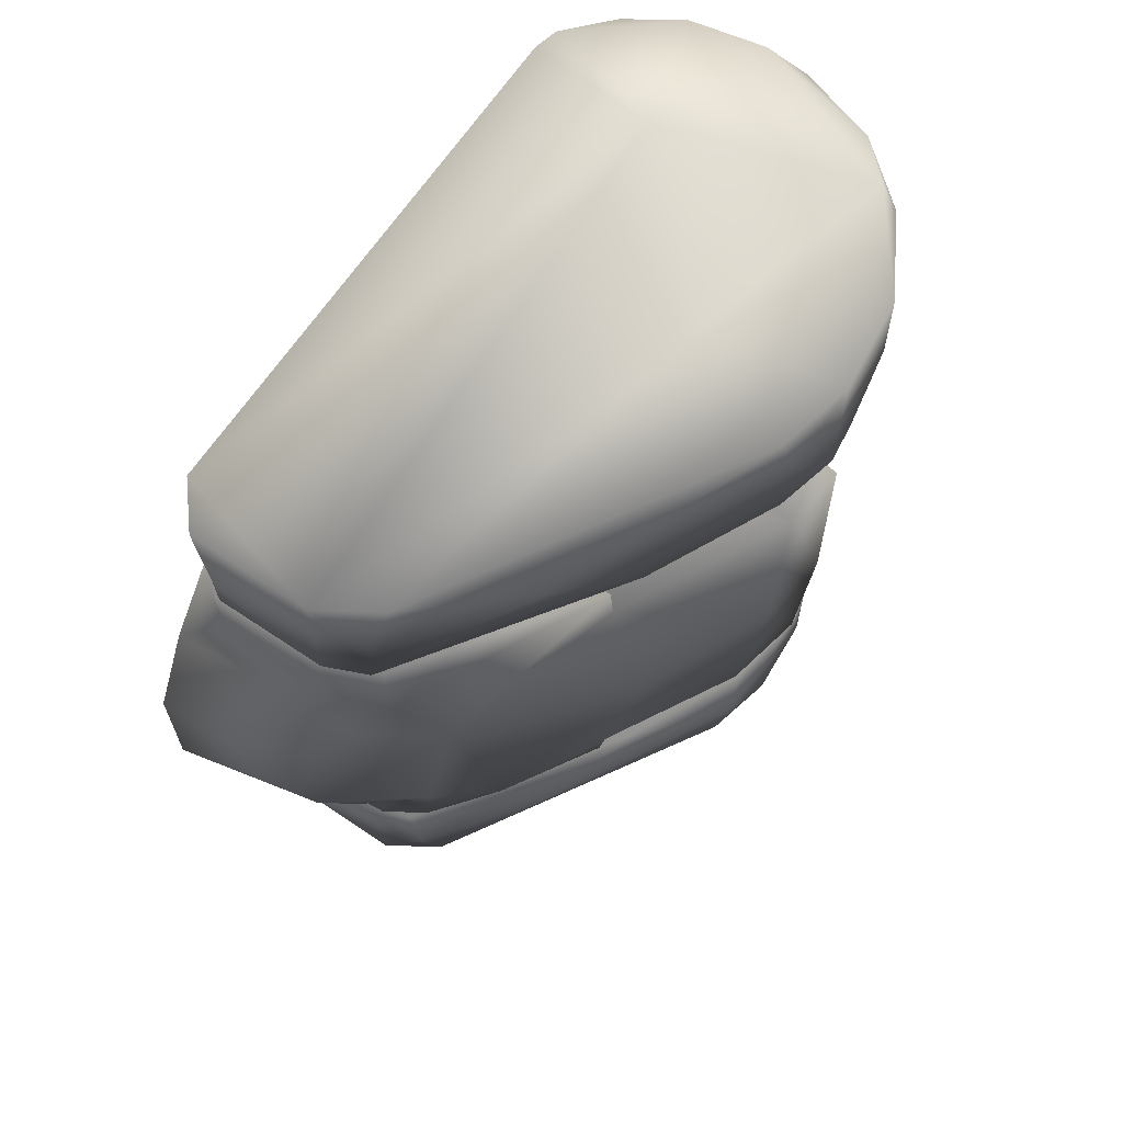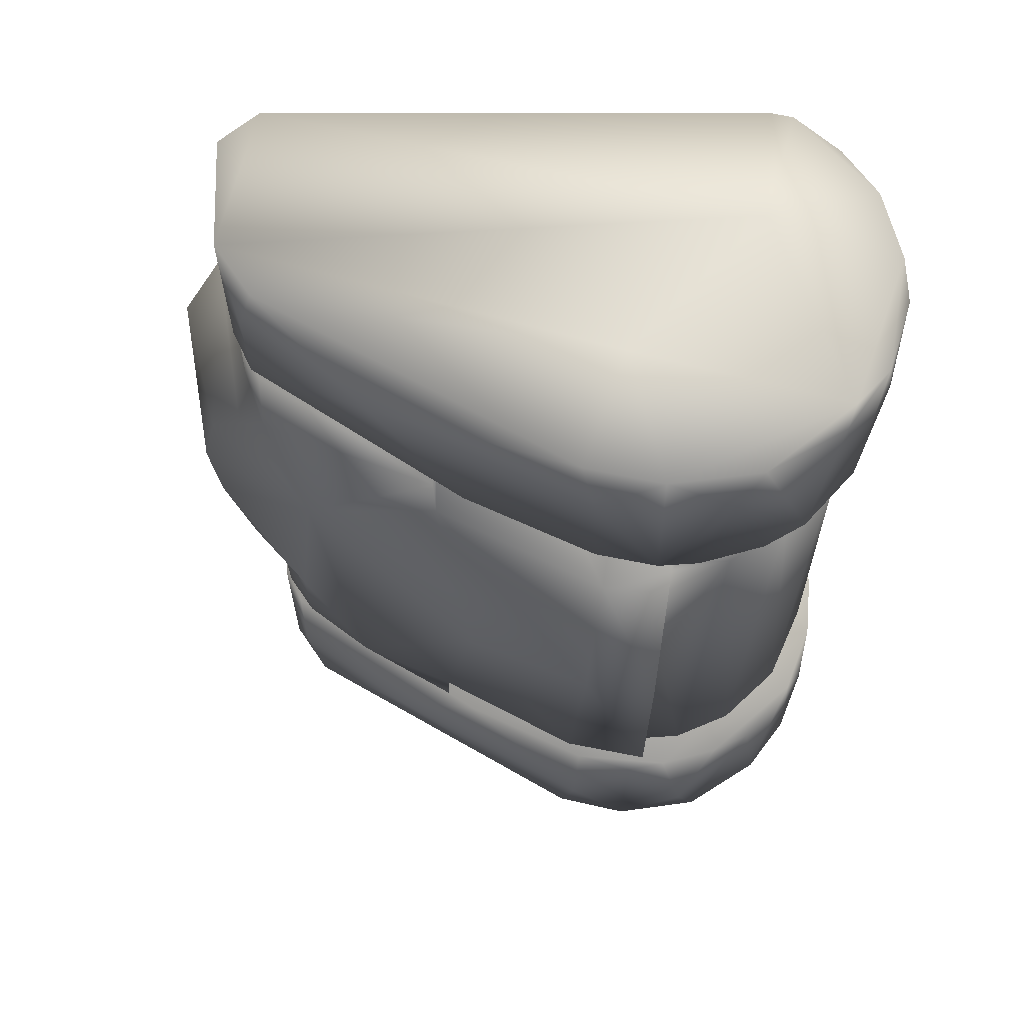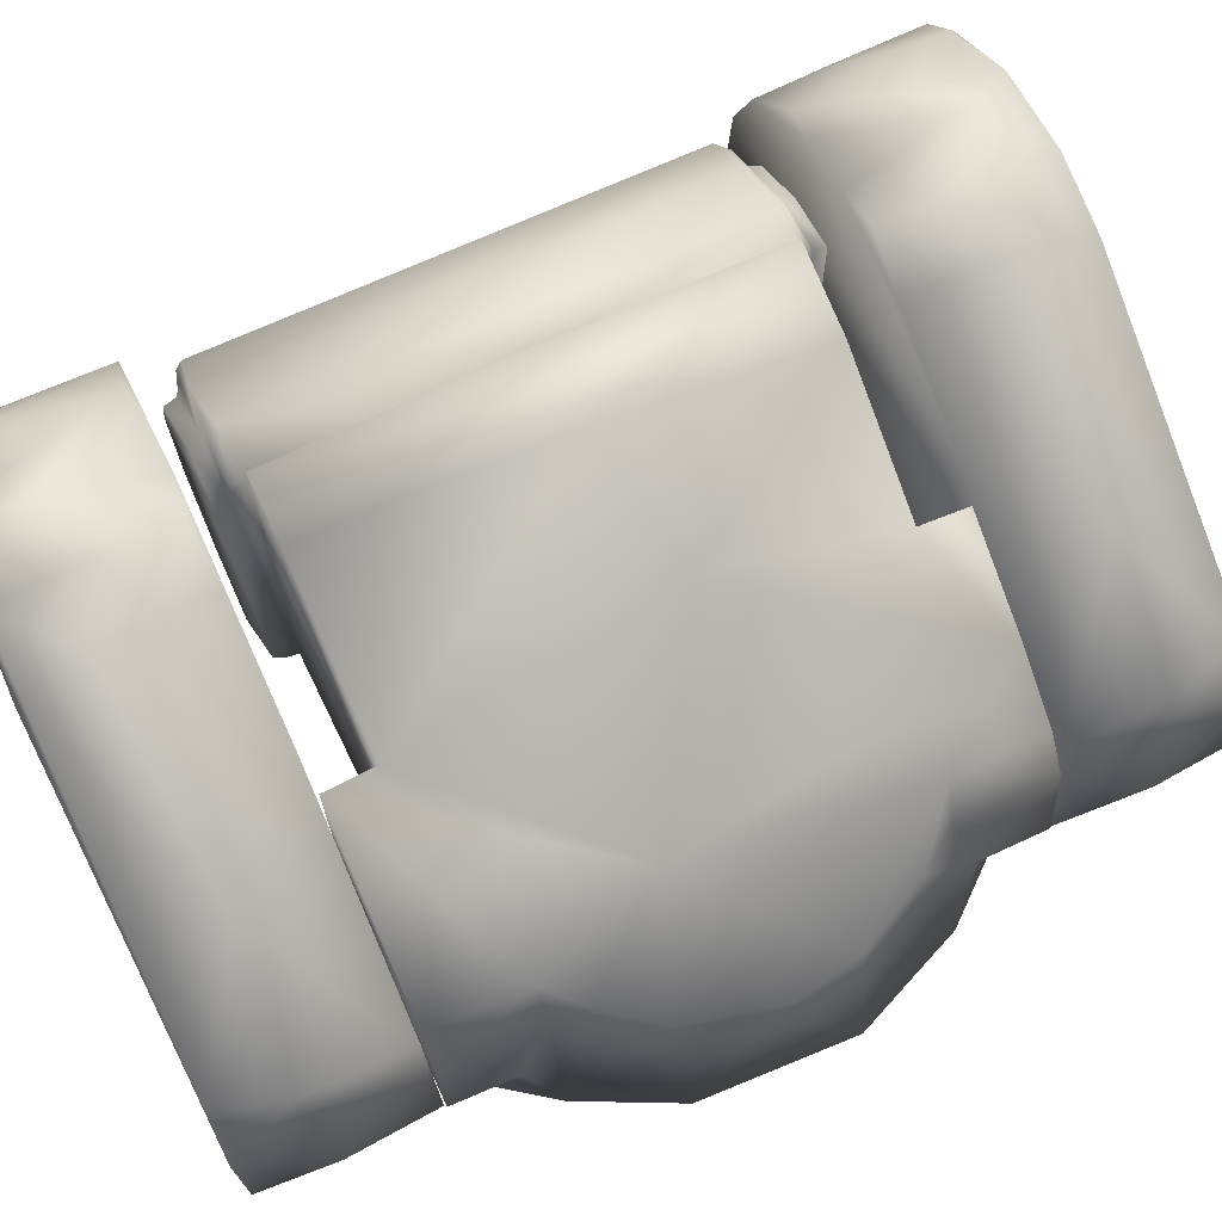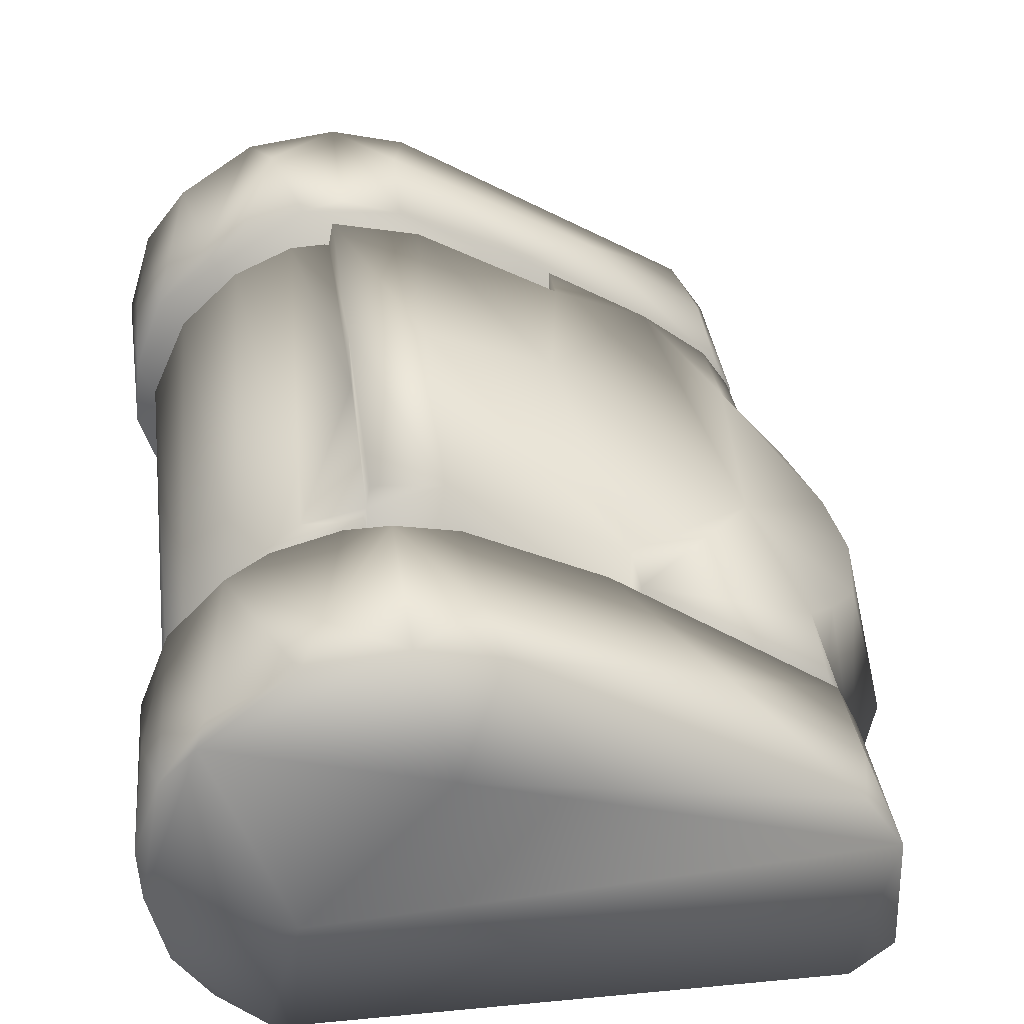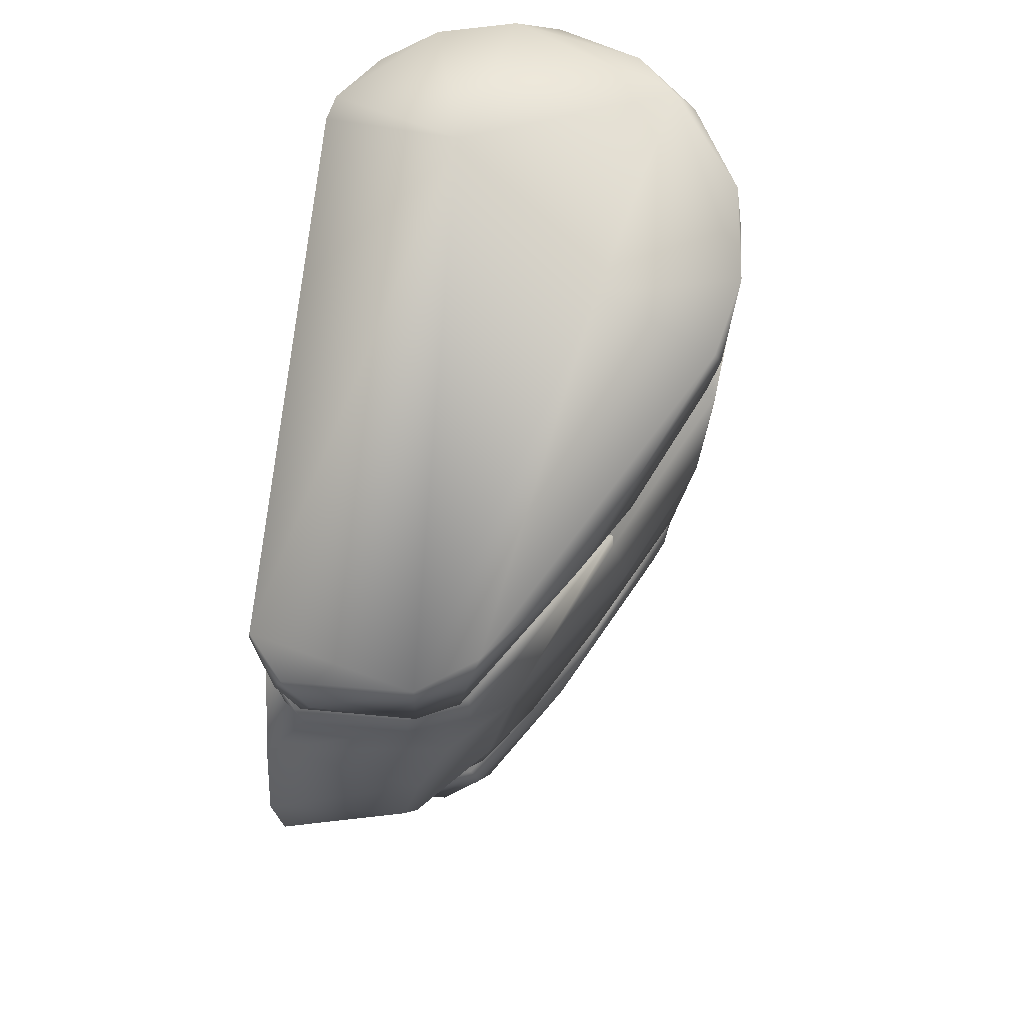
<metadata>
{"format":"obj","ext":"obj","renderer":"f3d","projection":"perspective","resolution":1024,"background":"white","views":[{"elev":71.5,"azim":-54.6,"up":"+Y"},{"elev":64.1,"azim":-0.1,"up":"+Y"},{"elev":69.8,"azim":-115.0,"up":"+Z"},{"elev":34.7,"azim":172.7,"up":"+Z"},{"elev":76.9,"azim":-83.2,"up":"+Y"}]}
</metadata>
<code>
o /ambf/env/pr2/head_pan_link_/ambf/env/pr2/head_pan_link_head_pan_M_modShape.009
v -0.07667 -0.08533 -0.05819
v -0.07039 -0.09588 -0.06413
v -0.08119 -0.09616 -0.04739
v -0.08114 -0.07192 -0.0475
v 0.07088 0.08675 0.05966
v 0.09413 0.08655 0.05368
v 0.1169 0.08484 0.04034
v 0.117 0.08718 0.03191
v 0.08912 0.09076 0.05348
v 0.1256 0.08605 0.009753
v 0.1256 0.08602 -0.009029
v 0.1147 0.09151 0.03453
v 0.1245 0.09147 0.006729
v 0.1207 0.09143 -0.02375
v 0.1318 0.08334 0.01739
v 0.1343 0.08326 -0.002724
v 0.1014 0.08618 -0.04895
v 0.08163 0.09145 -0.05666
v 0.1026 0.09146 -0.0467
v 0.1179 0.08657 -0.0298
v 0.1257 0.08165 0.03453
v 0.1086 0.08395 0.05316
v 0.1338 0.08055 -0.01202
v 0.1251 0.08349 -0.02835
v 0.06818 0.08889 -0.05953
v 0.06839 0.08461 -0.0647
v 0.1139 0.08271 -0.04383
v 0.0893 0.08208 0.06504
v 0.07138 0.08505 0.06685
v 0.06974 0.0807 0.0683
v 0.07064 0.09152 0.05797
v -0.07167 0.06331 0.003118
v -0.06986 0.09662 0.002709
v -0.07828 0.09662 -0.01617
v -0.07895 0.06313 -0.01791
v -0.08024 0.09661 -0.05369
v -0.08126 0.07328 -0.05189
v -0.07656 0.08451 -0.05838
v -0.1011 -0.000919 -0.01897
v -0.0942 0.03292 -0.01339
v -0.08185 0.05171 -0.003891
v 0.129 0.07218 -0.02816
v 0.1181 0.0486 -0.05013
v 0.1112 -0.01082 -0.06465
v 0.1302 -0.07428 -0.02529
v 0.1193 -0.05225 -0.04777
v 0.06849 0.08069 0.07609
v 0.04663 0.08032 0.07383
v 0.04365 -0.005378 0.07493
v 0.06855 -0.003062 0.07882
v -0.00944 0.07926 0.04472
v -0.009925 0.09661 0.04376
v -0.05891 0.01958 0.01571
v 0.001023 -0.01679 0.05291
v 0.06901 0.01297 0.0685
v 0.06989 -0.08037 0.06824
v -0.0765 -0.06149 -0.006408
v -0.07669 -0.09616 -0.009173
v -0.06734 -0.09616 0.004809
v -0.06752 -0.06372 0.007399
v -0.086 -0.04844 -0.008499
v -0.09734 -0.02415 -0.01589
v 0.09524 0.08337 -0.05649
v 0.06786 0.08074 -0.06461
v -0.009456 0.07932 -0.06461
v -0.009456 0.09662 -0.06461
v -0.06771 0.0962 -0.06477
v -0.1071 0.0316 -0.06459
v -0.09097 0.06464 -0.06459
v -0.1096 -0.0221 -0.06459
v 0.1046 0.03888 -0.06472
v 0.1339 -0.08081 0.01356
v 0.134 -0.08289 -0.006179
v 0.1026 -0.08161 0.05839
v 0.1219 -0.08117 0.04026
v 0.08286 -0.08395 0.06608
v 0.1293 -0.0842 0.01601
v 0.1163 -0.08412 0.04353
v 0.1176 -0.08585 0.03133
v 0.06833 -0.08038 0.07652
v 0.03895 -0.07985 0.07075
v -0.00921 -0.07903 0.04496
v -0.04448 -0.09608 0.02242
v -0.009456 -0.09616 0.04284
v 0.09846 -0.08278 -0.05509
v 0.06837 -0.08421 -0.06471
v 0.1127 -0.08209 -0.04499
v 0.1253 -0.08333 -0.02775
v 0.1171 -0.08536 -0.03349
v 0.1249 -0.08594 -0.0118
v 0.09179 -0.08636 -0.05453
v -0.009456 -0.07904 -0.06461
v -0.009456 -0.09616 -0.06461
v -0.07506 -0.08287 -0.06458
v -0.09354 -0.06065 -0.06461
v 0.09628 -0.05532 -0.06459
v 0.09319 -0.08677 0.05389
v 0.07088 -0.08666 0.05942
v 0.07086 -0.09106 0.05795
v 0.09062 -0.09106 0.05306
v 0.1257 -0.08639 0.007255
v 0.1244 -0.09111 0.01124
v 0.1099 -0.09106 0.03918
v 0.1074 -0.09108 -0.04307
v 0.08264 -0.09104 -0.05631
v 0.06806 -0.09003 -0.05831
v 0.1218 -0.09106 -0.01942
v 0.07107 -0.08433 0.06656
v 0.06791 -0.08043 -0.06461
v -0.06658 0.1567 -0.06343
v -0.07999 0.1566 -0.05205
v 0.09826 0.1606 -0.0204
v 0.1092 0.1573 -0.06102
v 0.05211 0.1608 0.02937
v 0.1014 0.1568 -0.06322
v -0.07867 0.1574 -0.01173
v -0.0657 0.142 -0.06532
v -0.06636 0.1569 0.006737
v -0.08326 0.1292 -0.04498
v -0.07437 0.1013 -0.06048
v -0.06226 0.09802 -0.06399
v 0.1014 0.1262 -0.06532
v 0.1413 0.157 -0.00677
v 0.1355 0.1566 -0.03149
v 0.1226 0.158 0.04663
v 0.06315 0.1572 0.07378
v 0.134 0.1567 0.03415
v 0.09365 0.1568 0.06971
v 0.03769 0.1567 0.068
v -0.07995 0.0973 -0.05139
v 0.102 0.09956 -0.06392
v 0.04072 0.09744 -0.06295
v 0.1154 0.101 -0.05831
v 0.1242 0.1556 -0.0487
v 0.1425 0.1535 0.007468
v 0.1197 0.1545 0.05362
v -0.07228 0.1328 0.002877
v -0.07905 0.09927 -0.01347
v -0.07239 0.09789 0.000182
v 0.1072 0.09717 -0.06053
v 0.1125 0.1003 0.06012
v 0.0865 0.1397 0.07319
v 0.06367 0.1001 0.07492
v 0.1391 0.1272 0.02335
v 0.1416 0.1272 -0.01858
v 0.1301 0.1298 -0.04423
v 0.07756 0.09771 0.0729
v 0.04223 0.1361 0.07143
v -0.0302 0.1306 0.03365
v 0.04364 0.09791 0.06969
v 0.00018 0.09754 0.04891
v 0.1419 0.09751 -0.008271
v 0.1398 0.09747 0.01486
v 0.1302 0.09785 0.03979
v 0.09893 0.09819 0.06711
v 0.1324 0.09856 -0.03792
v -0.06658 -0.1567 -0.06343
v -0.07999 -0.1566 -0.05205
v 0.09826 -0.1606 -0.0204
v 0.1092 -0.1573 -0.06102
v 0.05211 -0.1608 0.02937
v 0.1014 -0.1568 -0.06322
v -0.07867 -0.1574 -0.01173
v -0.0657 -0.142 -0.06532
v -0.06636 -0.1569 0.006737
v -0.08326 -0.1292 -0.04498
v -0.07437 -0.1013 -0.06048
v -0.06226 -0.09802 -0.06399
v 0.1014 -0.1262 -0.06532
v 0.1355 -0.1566 -0.03149
v 0.1413 -0.157 -0.00677
v 0.1226 -0.158 0.04663
v 0.06315 -0.1572 0.07378
v 0.134 -0.1567 0.03415
v 0.09365 -0.1568 0.06971
v 0.03769 -0.1567 0.068
v -0.07995 -0.0973 -0.05139
v 0.102 -0.09956 -0.06392
v 0.04072 -0.09744 -0.06295
v 0.1154 -0.101 -0.05831
v 0.1242 -0.1556 -0.0487
v 0.1425 -0.1535 0.007468
v 0.1197 -0.1545 0.05362
v -0.07228 -0.1328 0.002877
v -0.07905 -0.09927 -0.01347
v -0.07239 -0.09789 0.000182
v 0.1072 -0.09717 -0.06053
v 0.1125 -0.1003 0.06012
v 0.0865 -0.1397 0.07319
v 0.06367 -0.1001 0.07492
v 0.1391 -0.1272 0.02335
v 0.1416 -0.1272 -0.01858
v 0.1301 -0.1298 -0.04423
v 0.07756 -0.09771 0.0729
v 0.04223 -0.1361 0.07143
v -0.0302 -0.1306 0.03365
v 0.00018 -0.09754 0.04891
v 0.04364 -0.09791 0.06969
v 0.1398 -0.09747 0.01486
v 0.1419 -0.09751 -0.008271
v 0.1302 -0.09785 0.03979
v 0.09893 -0.09819 0.06711
v 0.1324 -0.09856 -0.03792
f 3 1 2
f 3 4 1
f 5 22 6
f 7 8 6
f 5 6 9
f 6 22 7
f 8 7 10
f 9 31 5
f 9 6 12
f 8 12 6
f 10 12 8
f 11 13 10
f 11 14 13
f 7 15 10
f 10 16 11
f 10 13 12
f 17 18 19
f 20 19 14
f 15 7 21
f 21 7 22
f 10 15 16
f 11 24 20
f 20 27 17
f 18 17 25
f 20 17 19
f 14 11 20
f 17 26 25
f 28 22 29
f 5 29 22
f 29 30 28
f 19 31 14
f 31 13 14
f 12 13 9
f 13 31 9
f 31 19 18
f 25 31 18
f 32 34 35
f 33 34 32
f 35 34 36
f 36 37 35
f 37 36 38
f 42 44 43
f 42 45 46
f 42 46 44
f 48 49 50
f 50 47 48
f 48 51 49
f 52 33 32
f 53 52 32
f 51 54 49
f 53 51 52
f 51 53 54
f 40 39 53
f 40 53 41
f 41 53 32
f 30 47 50
f 30 50 55
f 59 60 58
f 58 60 57
f 4 3 58
f 57 4 58
f 57 60 61
f 61 60 62
f 17 27 63
f 27 20 24
f 17 63 26
f 16 23 24
f 16 24 11
f 31 25 64
f 64 30 5
f 31 64 5
f 5 30 29
f 26 64 25
f 47 30 48
f 64 48 30
f 64 65 48
f 48 65 51
f 52 51 66
f 66 51 65
f 36 66 67
f 34 66 36
f 52 34 33
f 34 52 66
f 37 38 67
f 67 38 36
f 39 40 68
f 69 68 40
f 40 41 69
f 41 35 69
f 39 68 70
f 32 35 41
f 37 69 35
f 67 69 37
f 71 26 63
f 24 42 27
f 42 24 23
f 42 43 27
f 63 27 71
f 71 27 43
f 44 71 43
f 16 15 72
f 72 15 21
f 23 16 73
f 22 28 74
f 21 22 75
f 28 30 55
f 74 28 76
f 42 23 45
f 16 72 73
f 21 75 72
f 45 23 73
f 28 55 76
f 74 75 22
f 56 76 55
f 72 77 73
f 72 78 77
f 78 72 75
f 79 77 78
f 50 49 80
f 49 81 80
f 83 82 54
f 54 82 81
f 54 53 83
f 60 83 53
f 60 53 62
f 39 62 53
f 81 49 54
f 59 83 60
f 83 84 82
f 50 56 55
f 80 56 50
f 88 89 87
f 73 90 88
f 87 91 85
f 92 82 84
f 93 92 84
f 93 3 2
f 3 93 58
f 58 93 84
f 58 84 59
f 59 84 83
f 1 94 2
f 1 4 94
f 62 39 70
f 61 62 70
f 61 70 95
f 61 95 4
f 57 61 4
f 4 95 94
f 87 85 96
f 87 96 46
f 96 44 46
f 45 73 88
f 86 96 85
f 87 45 88
f 45 87 46
f 97 79 78
f 99 97 98
f 77 79 101
f 101 90 77
f 102 101 79
f 97 103 79
f 101 102 90
f 77 90 73
f 97 78 76
f 98 97 76
f 89 91 87
f 91 105 106
f 91 106 86
f 89 104 91
f 90 89 88
f 107 89 90
f 89 107 104
f 104 105 91
f 85 91 86
f 74 78 75
f 76 78 74
f 108 76 56
f 98 76 108
f 92 109 56
f 81 92 80
f 80 92 56
f 82 92 81
f 67 65 69
f 68 69 65
f 66 65 67
f 44 68 65
f 65 64 44
f 64 26 44
f 26 71 44
f 68 95 70
f 44 94 68
f 2 94 44
f 95 68 94
f 92 2 44
f 2 92 93
f 92 44 96
f 96 86 109
f 109 92 96
f 97 99 100
f 97 100 103
f 103 102 79
f 102 107 90
f 109 99 98
f 106 99 109
f 106 109 86
f 56 98 108
f 109 98 56
f 103 99 102
f 103 100 99
f 99 107 102
f 107 99 104
f 104 106 105
f 99 106 104
f 111 116 110
f 110 117 120
f 111 120 119
f 110 120 111
f 115 117 110
f 115 122 117
f 112 123 124
f 112 124 113
f 126 125 114
f 112 114 125
f 125 127 123
f 112 125 123
f 125 126 128
f 115 112 113
f 114 129 126
f 112 116 114
f 118 129 114
f 114 116 118
f 110 112 115
f 116 112 110
f 111 119 116
f 120 130 119
f 117 121 120
f 117 131 121
f 122 131 117
f 121 131 132
f 122 115 113
f 113 133 122
f 134 113 124
f 127 125 136
f 135 123 127
f 136 125 128
f 116 137 118
f 130 138 119
f 138 116 119
f 138 130 139
f 130 120 121
f 132 131 140
f 140 131 133
f 133 131 122
f 128 142 141
f 126 143 142
f 135 145 123
f 127 144 135
f 123 145 124
f 124 146 134
f 124 145 146
f 134 146 113
f 128 141 136
f 126 142 128
f 142 143 147
f 113 146 133
f 129 149 148
f 137 149 118
f 149 129 118
f 116 139 137
f 138 139 116
f 140 152 153
f 132 140 153
f 153 154 147
f 155 147 154
f 132 153 151
f 151 153 147
f 150 151 147
f 132 139 130
f 130 121 132
f 132 151 139
f 140 156 152
f 141 155 154
f 133 156 140
f 147 155 142
f 142 155 141
f 136 154 127
f 141 154 136
f 154 144 127
f 153 144 154
f 144 153 135
f 135 153 152
f 152 145 135
f 156 146 145
f 152 156 145
f 156 133 146
f 126 148 143
f 126 129 148
f 149 151 148
f 137 139 149
f 151 149 139
f 150 148 151
f 143 150 147
f 143 148 150
f 157 163 158
f 167 164 157
f 166 167 158
f 158 167 157
f 157 164 162
f 164 169 162
f 170 171 159
f 160 170 159
f 161 172 173
f 172 161 159
f 171 174 172
f 171 172 159
f 175 173 172
f 160 159 162
f 173 176 161
f 161 163 159
f 161 176 165
f 165 163 161
f 162 159 157
f 157 159 163
f 163 166 158
f 166 177 167
f 167 168 164
f 168 178 164
f 164 178 169
f 179 178 168
f 160 162 169
f 169 180 160
f 170 160 181
f 183 172 174
f 174 171 182
f 175 172 183
f 165 184 163
f 166 185 177
f 166 163 185
f 186 177 185
f 168 167 177
f 187 178 179
f 180 178 187
f 169 178 180
f 188 189 175
f 189 190 173
f 171 192 182
f 182 191 174
f 170 192 171
f 181 193 170
f 193 192 170
f 160 193 181
f 183 188 175
f 175 189 173
f 194 190 189
f 180 193 160
f 195 196 176
f 165 196 184
f 165 176 196
f 184 186 163
f 163 186 185
f 199 200 187
f 199 187 179
f 194 201 199
f 201 194 202
f 197 199 179
f 194 199 197
f 194 197 198
f 177 186 179
f 179 168 177
f 186 197 179
f 200 203 187
f 201 202 188
f 187 203 180
f 189 202 194
f 188 202 189
f 174 201 183
f 183 201 188
f 174 191 201
f 201 191 199
f 182 199 191
f 200 199 182
f 182 192 200
f 192 193 203
f 192 203 200
f 193 180 203
f 190 195 173
f 195 176 173
f 195 197 196
f 196 186 184
f 186 196 197
f 197 195 198
f 194 198 190
f 198 195 190

</code>
